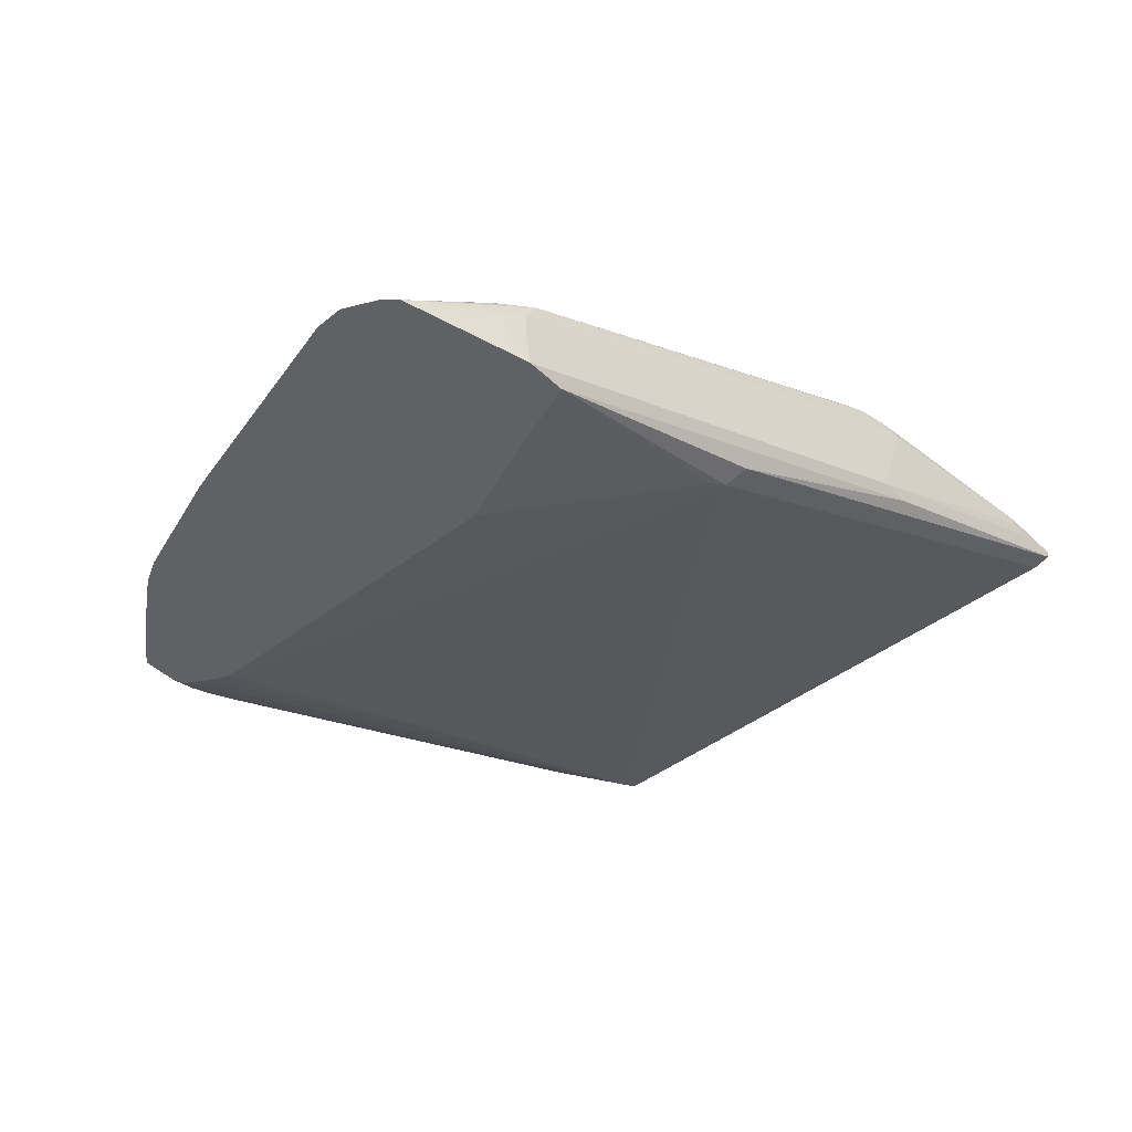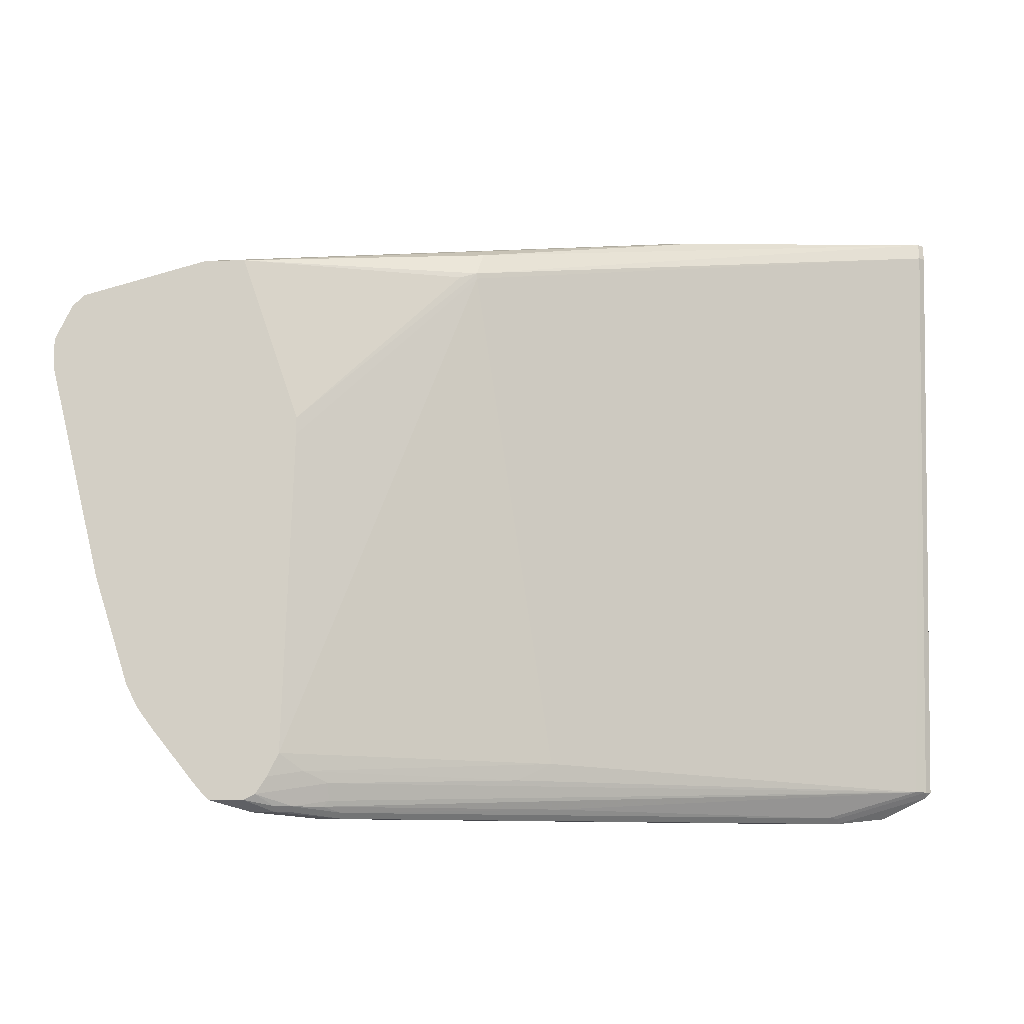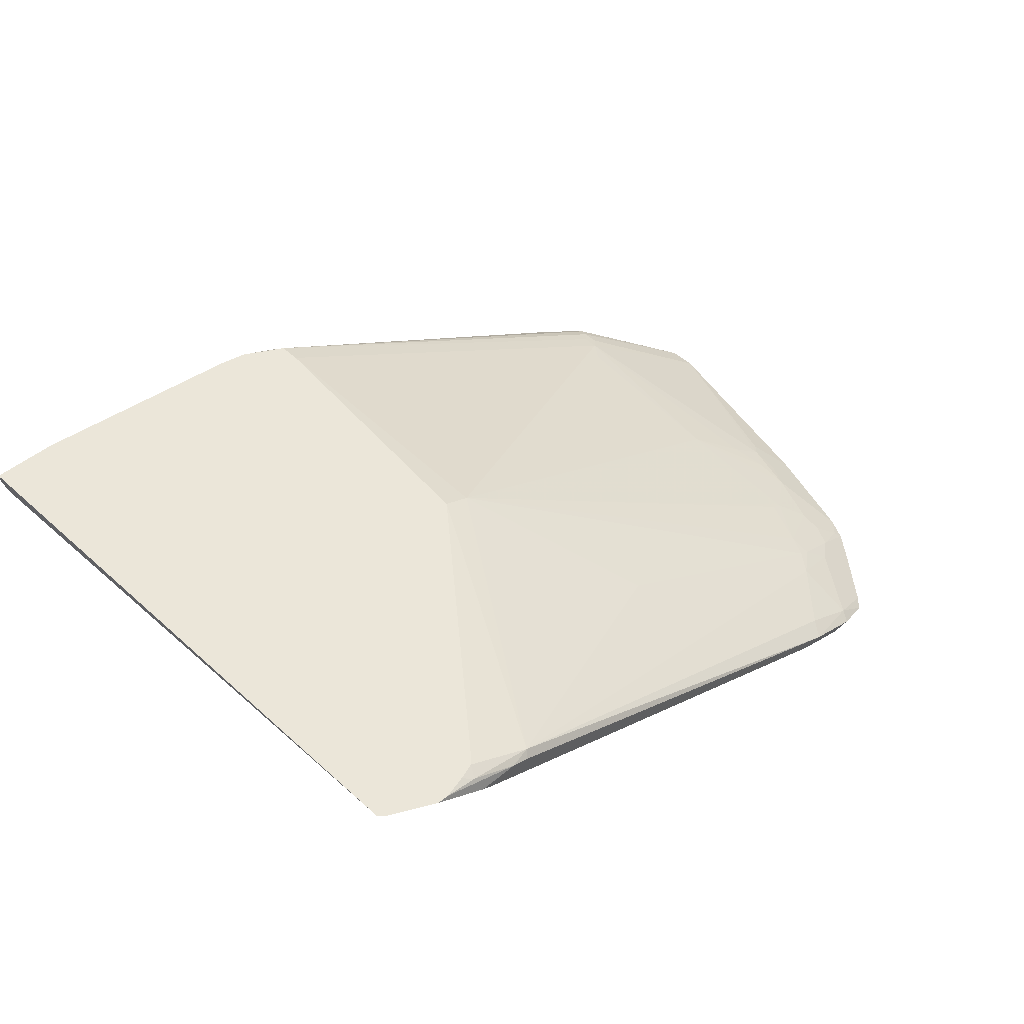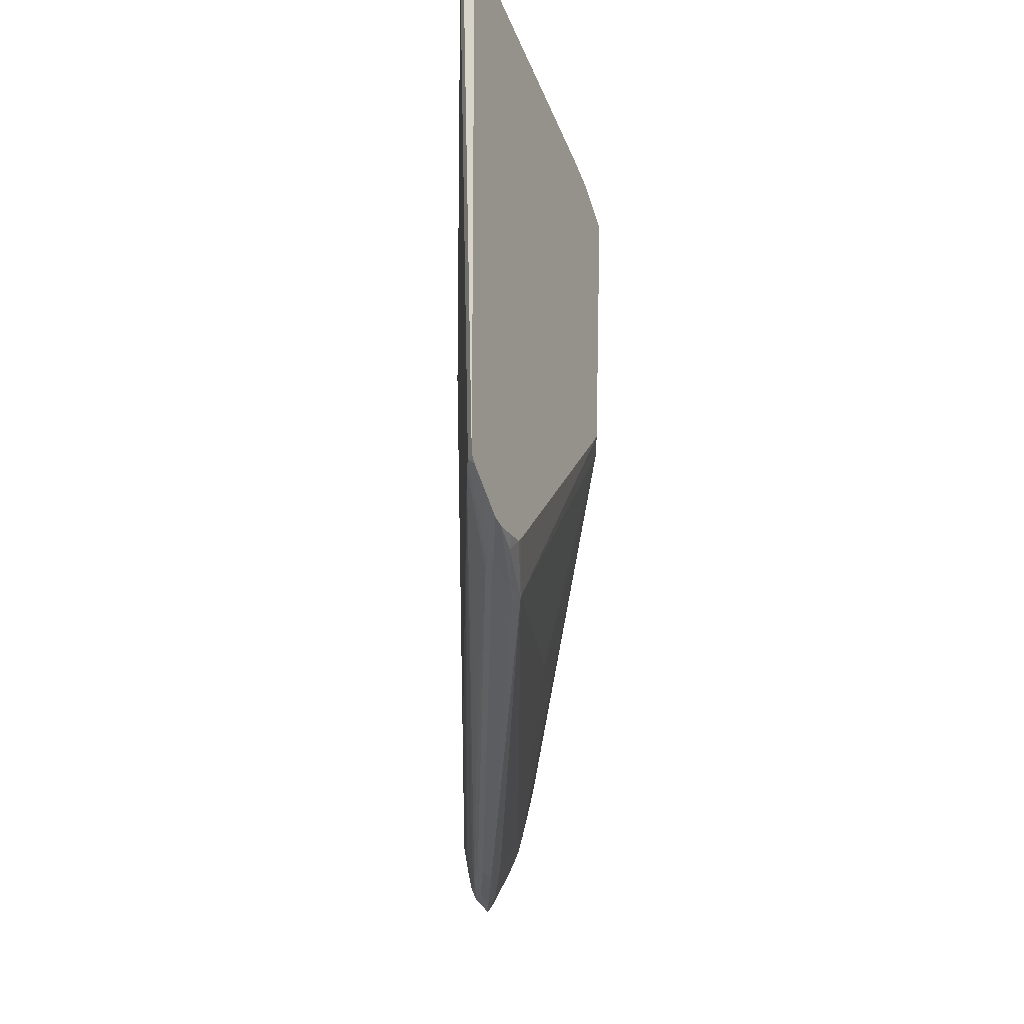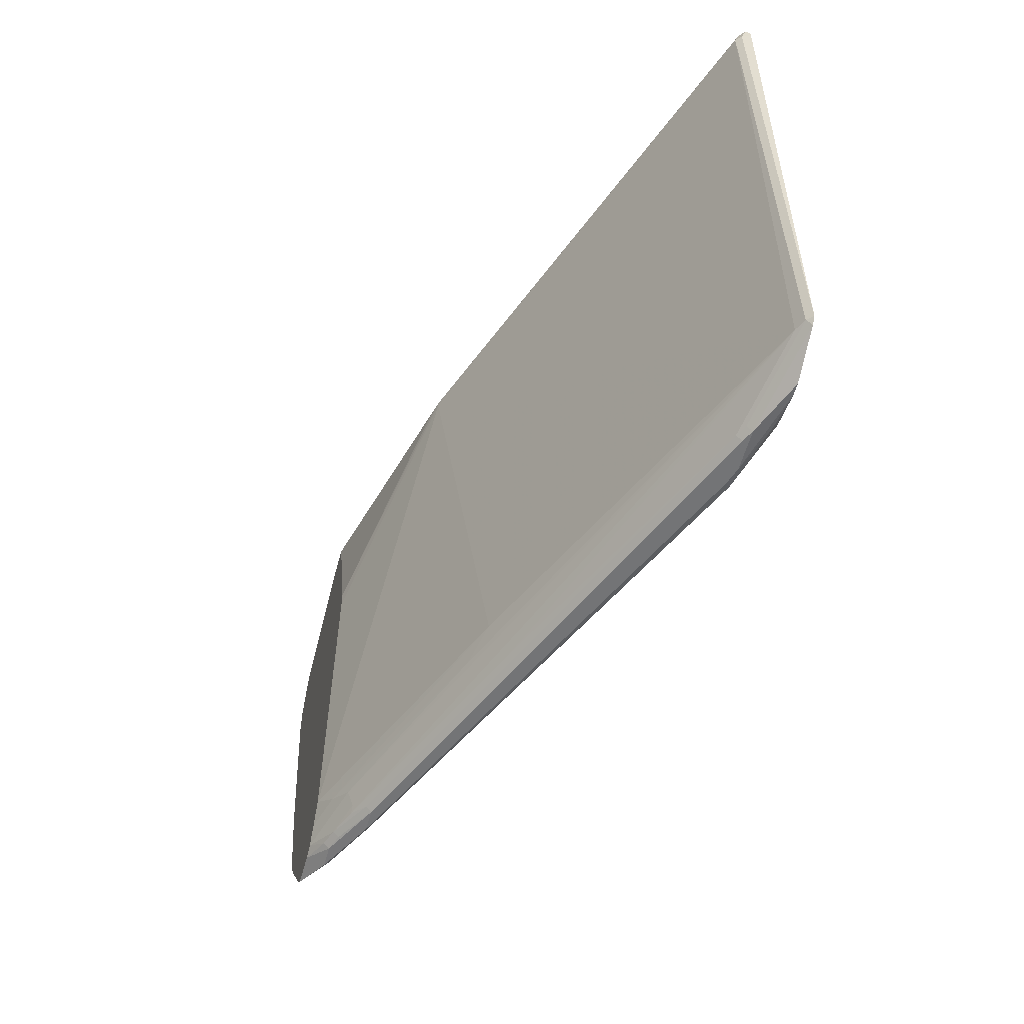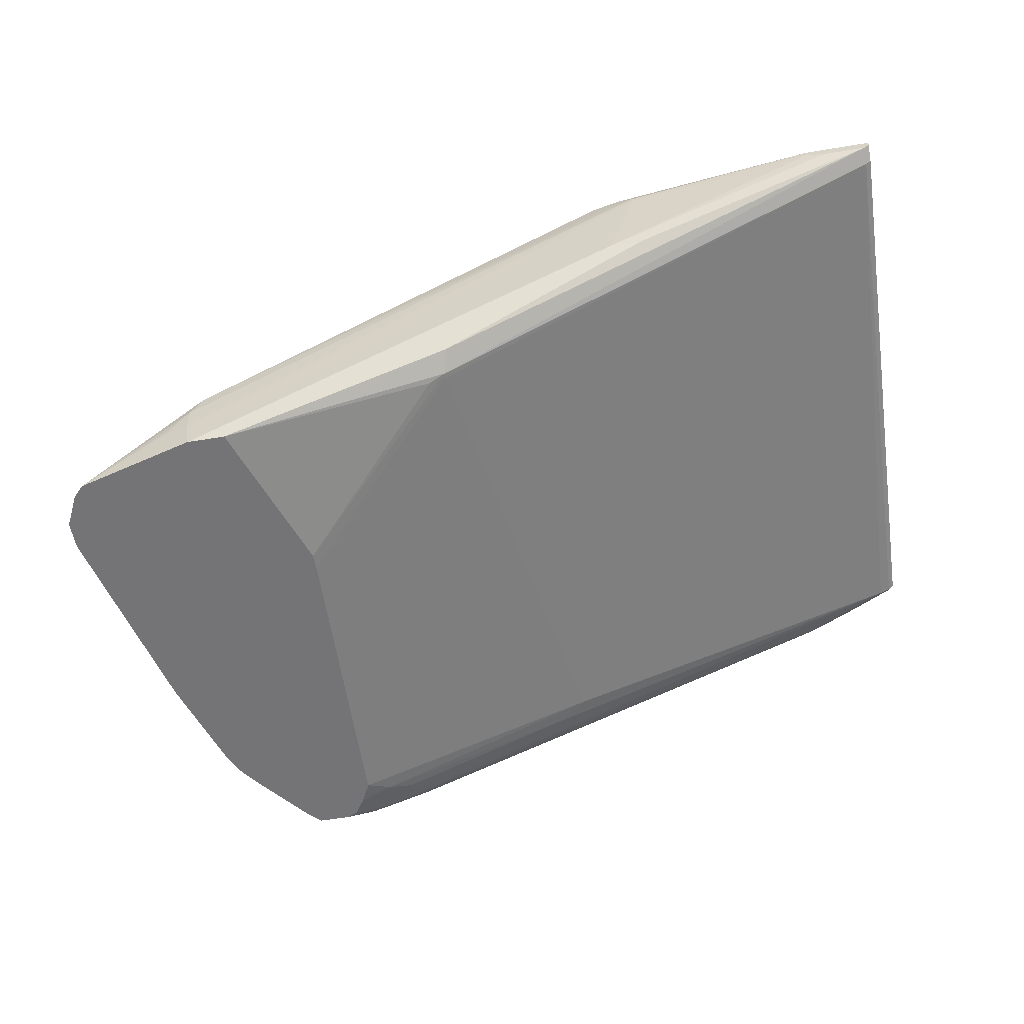
<metadata>
{"format":"obj","ext":"obj","renderer":"f3d","projection":"perspective","resolution":1024,"background":"white","views":[{"elev":-46.0,"azim":132.8,"up":"+Z"},{"elev":-10.0,"azim":-176.2,"up":"+Y"},{"elev":47.0,"azim":-43.4,"up":"+Z"},{"elev":-36.7,"azim":-68.4,"up":"+Y"},{"elev":-56.1,"azim":-105.2,"up":"+Y"},{"elev":-56.3,"azim":-170.1,"up":"+Z"}]}
</metadata>
<code>
v 90 98 10
v 2 111 47
v 21 1 45
v 112 6 4
v 130 17 8
v 112 3 5
v 118 2 3
v 51 110 50
v 73 2 22
v 113 2 5
v 121 1 3
v 134 5 0
v 80 7 17
v 14 1 50
v 121 2 2
v 118 1 4
v 23 1 44
v 110 1 7
v 23 0 45
v 6 6 48
v 63 101 50
v 137 91 16
v 53 110 48
v 136 99 6
v 48 111 47
v 134 30 9
v 139 90 15
v 134 53 13
v 136 30 8
v 32 1 46
v 139 93 15
v 140 95 14
v 87 98 11
v 4 6 49
v 134 15 5
v 110 0 8
v 31 0 45
v 22 4 50
v 58 50 50
v 62 107 49
v 144 42 6
v 126 3 0
v 120 11 0
v 116 8 2
v 74 10 19
v 128 99 0
v 132 3 0
v 21 0 46
v 140 97 12
v 162 85 0
v 12 1 50
v 1 113 50
v 3 6 50
v 86 103 13
v 87 99 11
v 1 111 48
v 1 114 50
v 2 114 48
v 136 99 11
v 153 42 0
v 125 13 9
v 116 3 9
v 118 67 0
v 13 114 49
v 28 0 46
v 126 3 4
v 48 111 48
v 134 99 15
v 56 109 50
v 118 70 0
v 132 53 14
v 134 84 17
v 149 48 4
v 162 80 0
v 147 41 4
v 142 48 8
v 137 88 16
v 10 114 48
v 47 110 31
v 63 105 50
v 13 114 50
v 124 4 0
v 122 7 0
v 18 2 50
v 20 1 49
v 1 114 49
v 53 110 31
v 140 98 7
v 140 98 6
v 140 22 4
v 140 26 5
v 82 22 31
v 63 50 48
v 142 15 0
v 159 91 0
v 130 21 9
v 21 3 50
v 4 5 50
v 139 98 1
v 135 99 0
v 128 17 9
v 114 0 8
v 125 1 3
v 147 46 5
v 144 36 5
v 144 20 1
v 147 23 0
v 157 93 0
v 138 18 4
v 145 19 0
f 82 42 15
f 104 75 73
f 70 55 1
f 4 83 82
f 8 52 69
f 79 100 46
f 2 34 56
f 2 55 33
f 56 34 53
f 47 103 42
f 17 3 20
f 98 3 48
f 56 86 2
f 15 42 11
f 65 14 48
f 87 78 64
f 15 7 82
f 30 93 39
f 20 6 10
f 45 13 20
f 26 96 29
f 1 55 46
f 11 103 36
f 48 3 19
f 19 3 17
f 20 34 2
f 43 83 44
f 105 41 28
f 84 52 14
f 107 105 91
f 101 61 5
f 12 66 47
f 15 16 7
f 18 9 10
f 37 65 102
f 77 21 93
f 67 81 8
f 77 104 74
f 48 51 98
f 30 38 97
f 30 37 102
f 77 72 28
f 46 70 1
f 35 94 109
f 54 79 46
f 86 52 57
f 33 63 43
f 87 100 79
f 33 43 45
f 80 40 69
f 20 33 45
f 2 33 20
f 44 83 4
f 96 101 5
f 7 6 82
f 10 6 7
f 81 52 8
f 59 24 67
f 10 9 20
f 7 18 10
f 14 52 51
f 42 103 11
f 8 23 67
f 53 34 98
f 32 68 80
f 102 65 36
f 28 93 29
f 58 57 78
f 47 94 12
f 91 105 29
f 32 49 68
f 76 104 77
f 54 58 79
f 74 50 27
f 27 22 77
f 32 50 95
f 45 44 13
f 20 13 4
f 108 99 89
f 34 3 98
f 85 84 14
f 46 55 54
f 35 109 5
f 13 44 4
f 11 16 15
f 36 16 11
f 16 18 7
f 36 18 16
f 4 6 20
f 82 6 4
f 18 19 17
f 36 19 18
f 17 9 18
f 20 9 17
f 97 85 30
f 80 21 22
f 67 23 68
f 97 52 84
f 67 24 25
f 108 59 68
f 93 96 26
f 96 90 91
f 27 77 74
f 70 63 55
f 29 105 28
f 29 93 26
f 102 62 30
f 27 50 31
f 91 90 107
f 95 108 32
f 31 50 32
f 80 31 32
f 55 63 33
f 20 3 34
f 5 61 35
f 36 103 102
f 30 65 37
f 80 52 21
f 39 38 30
f 21 52 39
f 93 21 39
f 68 40 80
f 67 25 81
f 28 41 76
f 73 75 60
f 104 41 105
f 79 78 87
f 82 94 42
f 63 94 43
f 81 25 64
f 31 22 27
f 80 22 31
f 43 44 45
f 69 40 68
f 109 94 110
f 100 94 46
f 60 94 74
f 42 94 47
f 19 65 48
f 36 65 19
f 108 49 32
f 68 49 108
f 110 94 107
f 88 59 108
f 85 14 65
f 22 21 77
f 39 52 38
f 64 57 81
f 62 61 30
f 74 94 50
f 93 72 77
f 72 71 28
f 48 14 51
f 98 52 53
f 55 58 54
f 2 58 55
f 53 52 56
f 86 57 58
f 88 24 59
f 12 94 66
f 107 94 60
f 93 101 96
f 66 61 62
f 70 94 63
f 78 57 64
f 30 85 65
f 66 94 35
f 68 59 67
f 69 23 8
f 68 23 69
f 76 41 104
f 46 94 70
f 93 71 72
f 28 71 93
f 74 104 73
f 74 73 60
f 60 75 107
f 28 76 77
f 58 78 79
f 2 86 58
f 69 52 80
f 57 52 81
f 83 94 82
f 43 94 83
f 97 84 85
f 56 52 86
f 87 25 100
f 64 25 87
f 89 24 88
f 108 89 88
f 109 90 5
f 29 96 91
f 102 66 62
f 30 92 93
f 50 94 95
f 5 90 96
f 38 52 97
f 51 52 98
f 100 24 89
f 25 24 100
f 100 99 108
f 89 99 100
f 92 101 93
f 35 61 66
f 103 66 102
f 47 66 103
f 105 75 104
f 107 75 105
f 90 106 107
f 109 106 90
f 108 94 100
f 95 94 108
f 92 61 101
f 30 61 92
f 110 106 109
f 107 106 110

</code>
